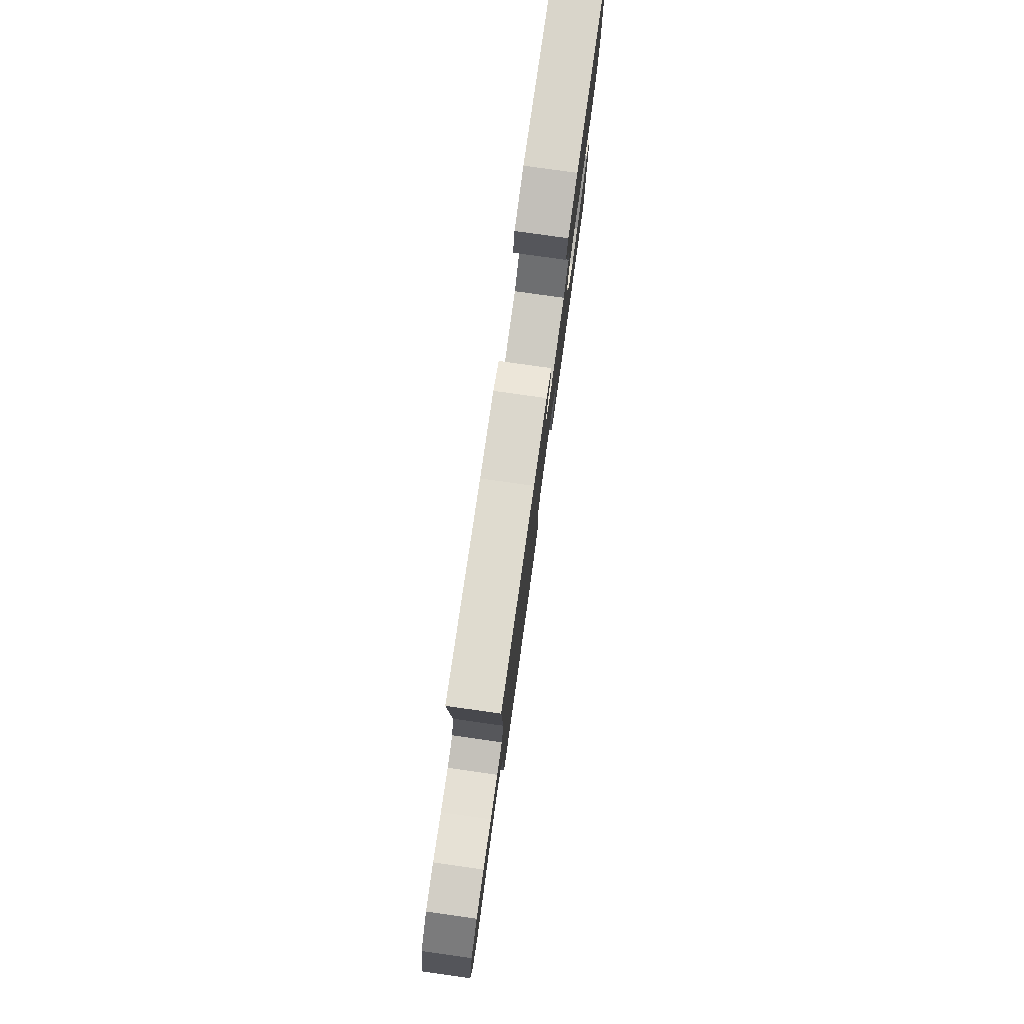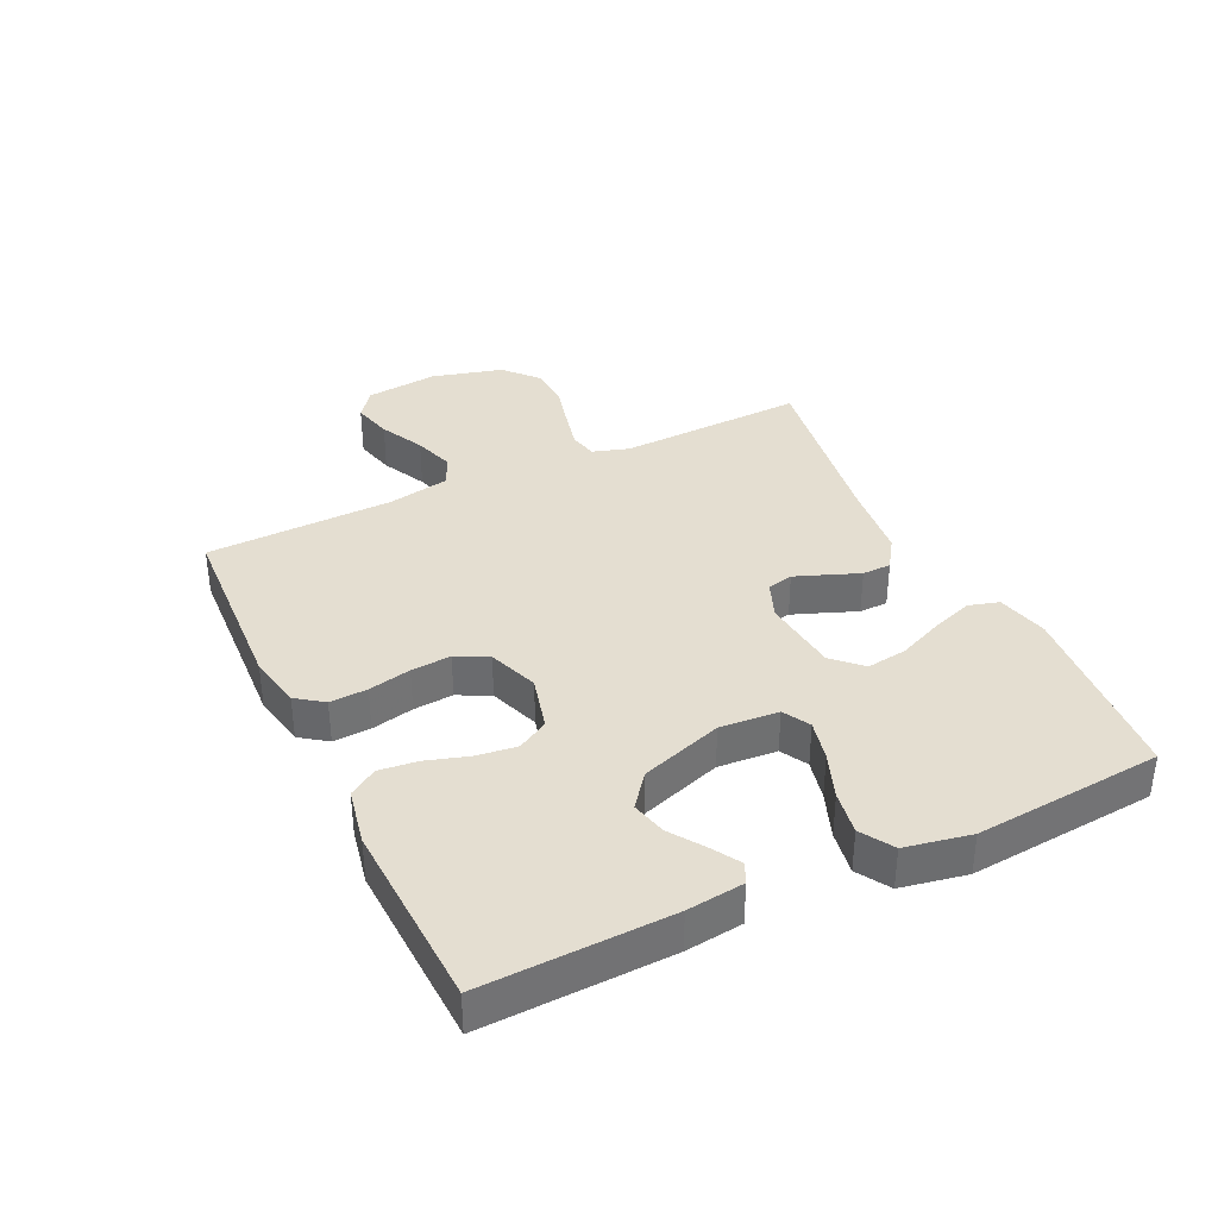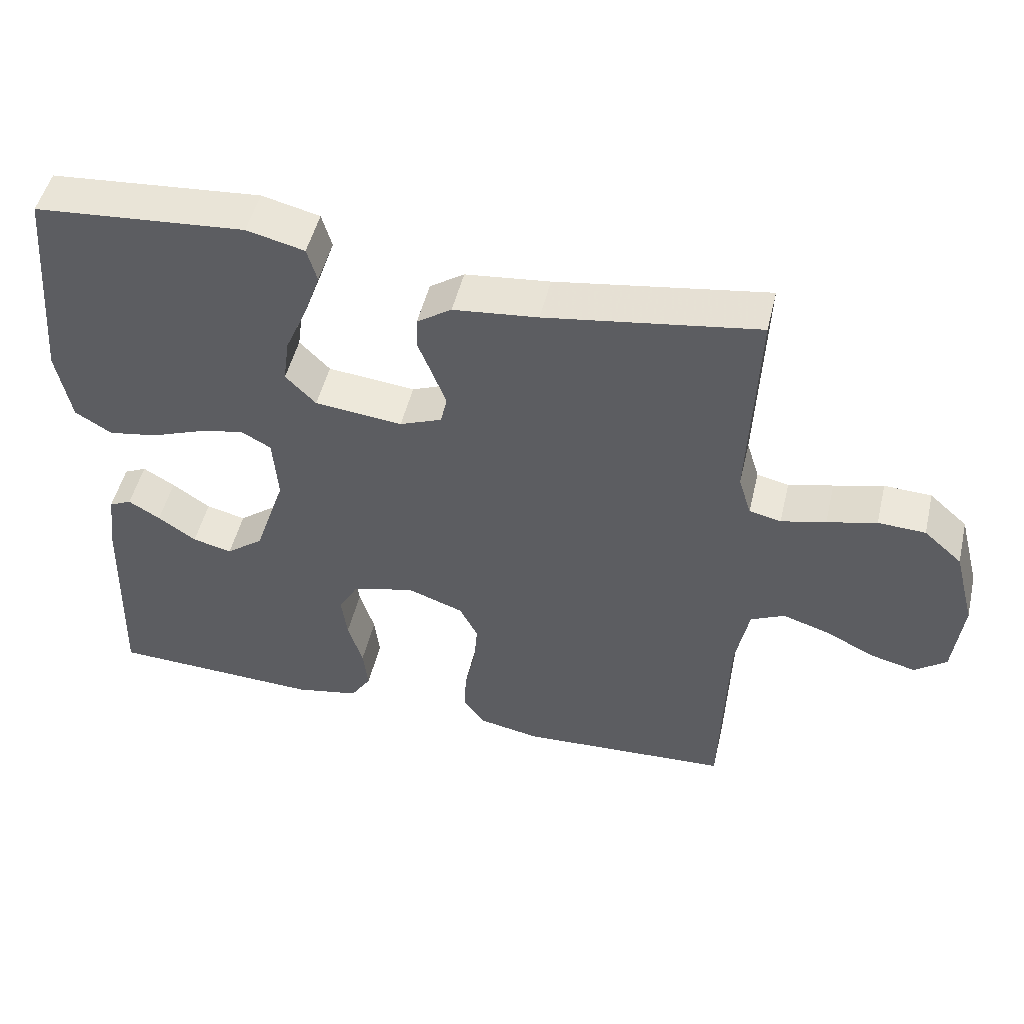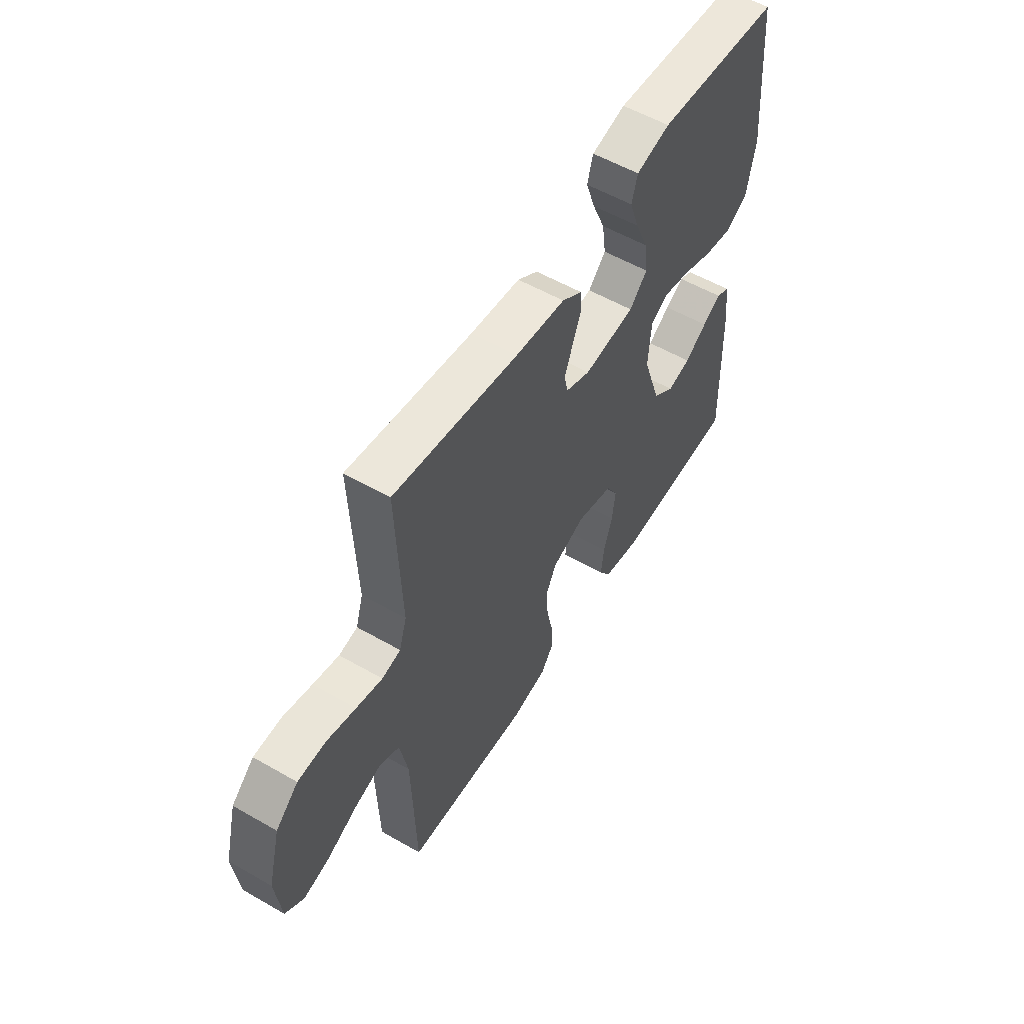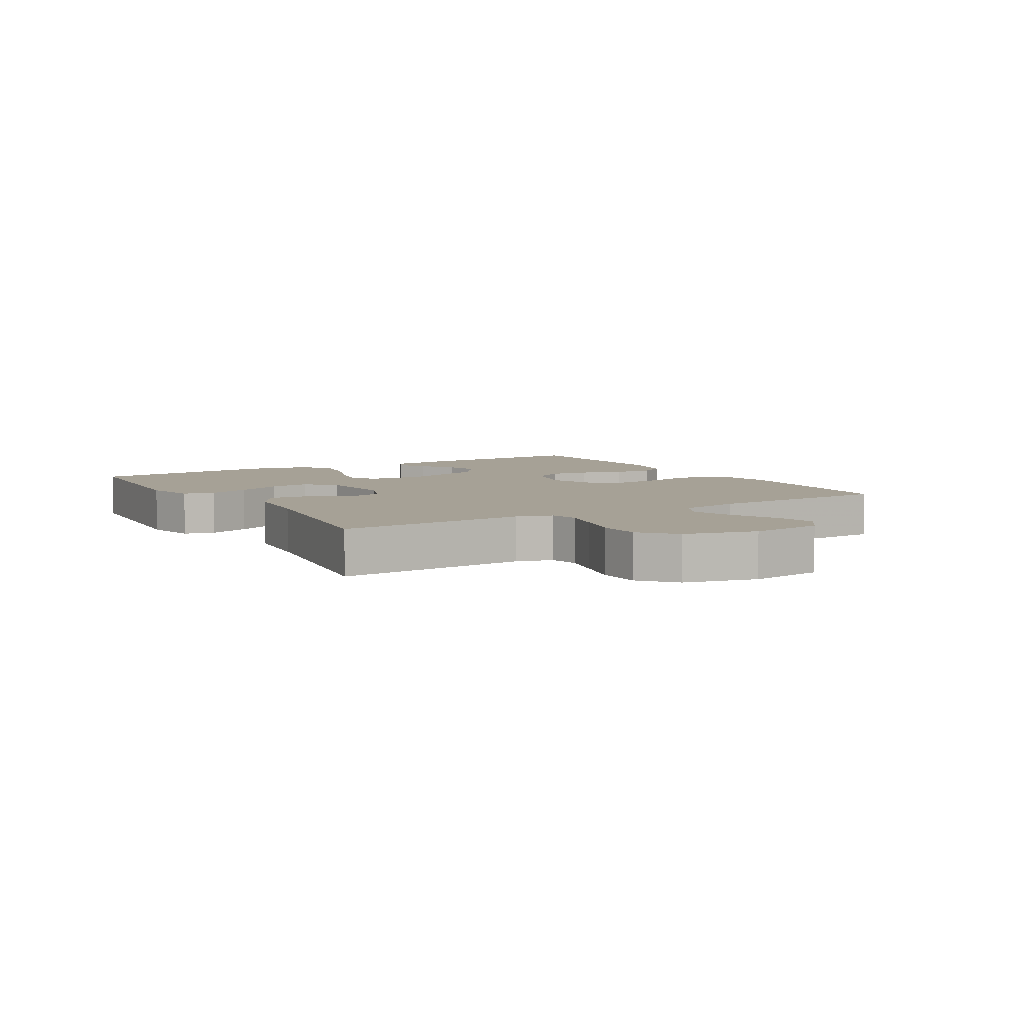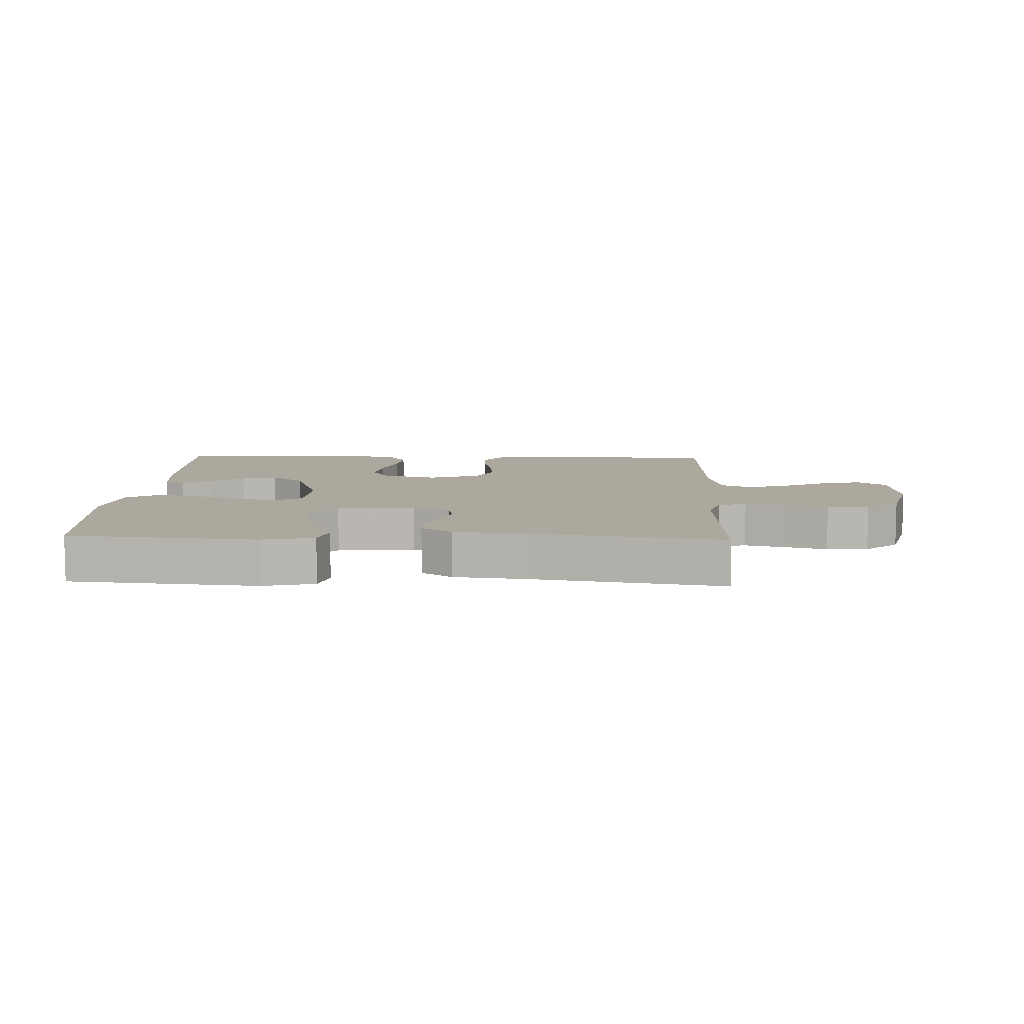
<metadata>
{"format":"obj","ext":"obj","renderer":"f3d","projection":"perspective","resolution":1024,"background":"white","views":[{"elev":79.4,"azim":98.0,"up":"+Z"},{"elev":36.4,"azim":-115.5,"up":"+Y"},{"elev":49.7,"azim":13.3,"up":"+Z"},{"elev":55.9,"azim":121.1,"up":"+Z"},{"elev":6.2,"azim":58.8,"up":"+Y"},{"elev":8.6,"azim":2.3,"up":"+Y"}]}
</metadata>
<code>
v 0.5 0.07 -0.5
v 0.2 0.07 -0.516
v 0.114 0.07 -0.499
v 0.083 0.07 -0.456
v 0.086 0.07 -0.396
v 0.101 0.07 -0.328
v 0.106 0.07 -0.264
v 0.08 0.07 -0.213
v 0 0.07 -0.184
v -0.088 0.07 -0.207
v -0.116 0.07 -0.256
v -0.108 0.07 -0.32
v -0.087 0.07 -0.388
v -0.08 0.07 -0.449
v -0.109 0.07 -0.494
v -0.2 0.07 -0.512
v -0.5 0.07 -0.5
v -0.49 0.07 -0.2
v -0.479 0.07 -0.109
v -0.447 0.07 -0.094
v -0.402 0.07 -0.121
v -0.348 0.07 -0.158
v -0.292 0.07 -0.172
v -0.239 0.07 -0.131
v -0.195 0.07 0
v -0.202 0.07 0.094
v -0.245 0.07 0.118
v -0.31 0.07 0.103
v -0.384 0.07 0.075
v -0.454 0.07 0.063
v -0.506 0.07 0.095
v -0.526 0.07 0.2
v -0.5 0.07 0.5
v -0.2 0.07 0.525
v -0.118 0.07 0.505
v -0.104 0.07 0.456
v -0.127 0.07 0.39
v -0.158 0.07 0.318
v -0.167 0.07 0.253
v -0.124 0.07 0.209
v 0 0.07 0.196
v 0.06 0.07 0.22
v 0.069 0.07 0.261
v 0.05 0.07 0.311
v 0.03 0.07 0.362
v 0.031 0.07 0.408
v 0.08 0.07 0.441
v 0.2 0.07 0.454
v 0.5 0.07 0.5
v 0.488 0.07 0.2
v 0.506 0.07 0.142
v 0.551 0.07 0.132
v 0.614 0.07 0.147
v 0.684 0.07 0.165
v 0.751 0.07 0.162
v 0.805 0.07 0.114
v 0.835 0.07 0
v 0.822 0.07 -0.116
v 0.777 0.07 -0.15
v 0.713 0.07 -0.134
v 0.642 0.07 -0.099
v 0.576 0.07 -0.078
v 0.528 0.07 -0.101
v 0.509 0.07 -0.2
v 0.5 0 -0.5
v 0.2 0 -0.516
v 0.114 0 -0.499
v 0.083 0 -0.456
v 0.086 0 -0.396
v 0.101 0 -0.328
v 0.106 0 -0.264
v 0.08 0 -0.213
v 0 0 -0.184
v -0.088 0 -0.207
v -0.116 0 -0.256
v -0.108 0 -0.32
v -0.087 0 -0.388
v -0.08 0 -0.449
v -0.109 0 -0.494
v -0.2 0 -0.512
v -0.5 0 -0.5
v -0.49 0 -0.2
v -0.479 0 -0.109
v -0.447 0 -0.094
v -0.402 0 -0.121
v -0.348 0 -0.158
v -0.292 0 -0.172
v -0.239 0 -0.131
v -0.195 0 0
v -0.202 0 0.094
v -0.245 0 0.118
v -0.31 0 0.103
v -0.384 0 0.075
v -0.454 0 0.063
v -0.506 0 0.095
v -0.526 0 0.2
v -0.5 0 0.5
v -0.2 0 0.525
v -0.118 0 0.505
v -0.104 0 0.456
v -0.127 0 0.39
v -0.158 0 0.318
v -0.167 0 0.253
v -0.124 0 0.209
v 0 0 0.196
v 0.06 0 0.22
v 0.069 0 0.261
v 0.05 0 0.311
v 0.03 0 0.362
v 0.031 0 0.408
v 0.08 0 0.441
v 0.2 0 0.454
v 0.5 0 0.5
v 0.488 0 0.2
v 0.506 0 0.142
v 0.551 0 0.132
v 0.614 0 0.147
v 0.684 0 0.165
v 0.751 0 0.162
v 0.805 0 0.114
v 0.835 0 0
v 0.822 0 -0.116
v 0.777 0 -0.15
v 0.713 0 -0.134
v 0.642 0 -0.099
v 0.576 0 -0.078
v 0.528 0 -0.101
v 0.509 0 -0.2
f 59 60 61
f 58 59 61
f 57 58 61
f 56 57 61
f 55 56 61
f 54 55 61
f 53 54 61
f 52 53 61 62
f 51 52 62 63
f 48 49 50
f 51 63 64
f 50 51 64
f 48 50 64
f 47 48 64
f 46 47 64
f 45 46 64
f 44 45 64
f 36 37 38
f 35 36 38
f 34 35 38
f 33 34 38
f 32 33 38
f 31 32 38
f 30 31 38
f 29 30 38
f 28 29 38
f 27 28 38 39
f 26 27 39 40
f 20 21 22
f 19 20 22
f 18 19 22
f 17 18 22
f 16 17 22
f 15 16 22
f 14 15 22
f 13 14 22
f 12 13 22 23
f 11 12 23 24
f 4 5 6
f 3 4 6
f 2 3 6
f 1 2 6
f 64 1 6
f 64 6 7
f 43 44 64
f 64 7 8
f 43 64 8
f 42 43 8
f 41 42 8 9
f 41 9 10
f 40 41 10
f 26 40 10
f 25 26 10
f 10 11 24 25
f 125 124 123
f 125 123 122
f 125 122 121
f 125 121 120
f 125 120 119
f 125 119 118
f 125 118 117
f 126 125 117 116
f 127 126 116 115
f 114 113 112
f 128 127 115
f 128 115 114
f 128 114 112
f 128 112 111
f 128 111 110
f 128 110 109
f 128 109 108
f 102 101 100
f 102 100 99
f 102 99 98
f 102 98 97
f 102 97 96
f 102 96 95
f 102 95 94
f 102 94 93
f 102 93 92
f 103 102 92 91
f 104 103 91 90
f 86 85 84
f 86 84 83
f 86 83 82
f 86 82 81
f 86 81 80
f 86 80 79
f 86 79 78
f 86 78 77
f 87 86 77 76
f 88 87 76 75
f 70 69 68
f 70 68 67
f 70 67 66
f 70 66 65
f 70 65 128
f 71 70 128
f 128 108 107
f 72 71 128
f 72 128 107
f 72 107 106
f 73 72 106 105
f 74 73 105
f 74 105 104
f 74 104 90
f 74 90 89
f 89 88 75 74
f 1 65 66 2
f 2 66 67 3
f 3 67 68 4
f 4 68 69 5
f 5 69 70 6
f 6 70 71 7
f 7 71 72 8
f 8 72 73 9
f 9 73 74 10
f 10 74 75 11
f 11 75 76 12
f 12 76 77 13
f 13 77 78 14
f 14 78 79 15
f 15 79 80 16
f 16 80 81 17
f 17 81 82 18
f 18 82 83 19
f 19 83 84 20
f 20 84 85 21
f 21 85 86 22
f 22 86 87 23
f 23 87 88 24
f 24 88 89 25
f 25 89 90 26
f 26 90 91 27
f 27 91 92 28
f 28 92 93 29
f 29 93 94 30
f 30 94 95 31
f 31 95 96 32
f 32 96 97 33
f 33 97 98 34
f 34 98 99 35
f 35 99 100 36
f 36 100 101 37
f 37 101 102 38
f 38 102 103 39
f 39 103 104 40
f 40 104 105 41
f 41 105 106 42
f 42 106 107 43
f 43 107 108 44
f 44 108 109 45
f 45 109 110 46
f 46 110 111 47
f 47 111 112 48
f 48 112 113 49
f 49 113 114 50
f 50 114 115 51
f 51 115 116 52
f 52 116 117 53
f 53 117 118 54
f 54 118 119 55
f 55 119 120 56
f 56 120 121 57
f 57 121 122 58
f 58 122 123 59
f 59 123 124 60
f 60 124 125 61
f 61 125 126 62
f 62 126 127 63
f 63 127 128 64
f 64 128 65 1

</code>
